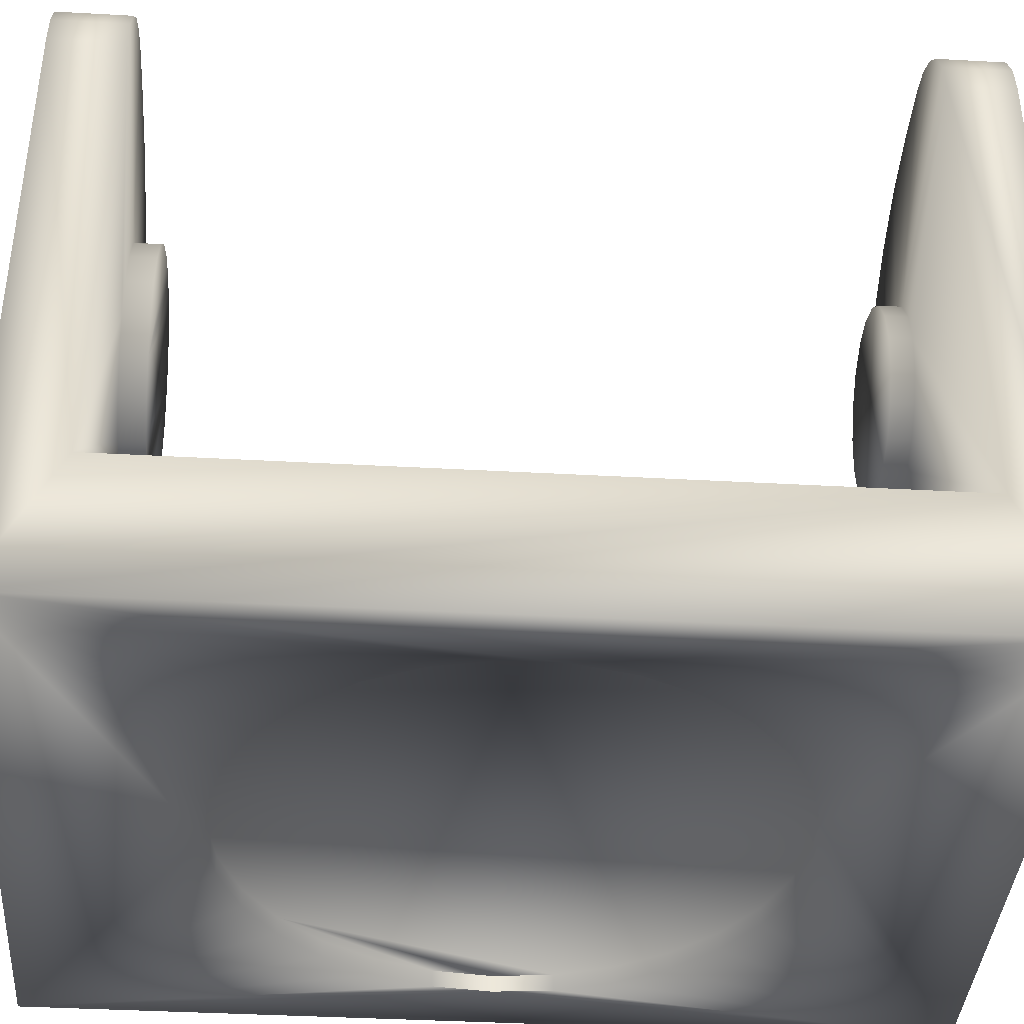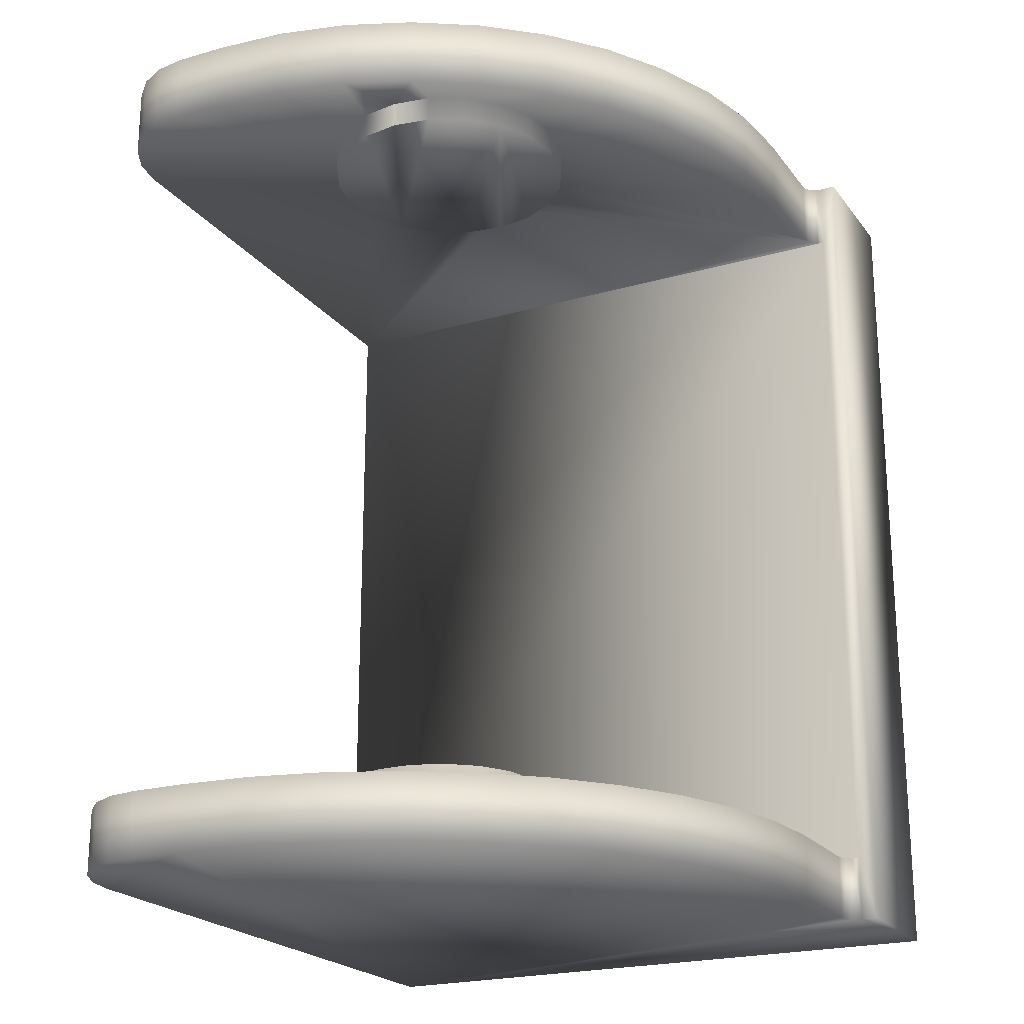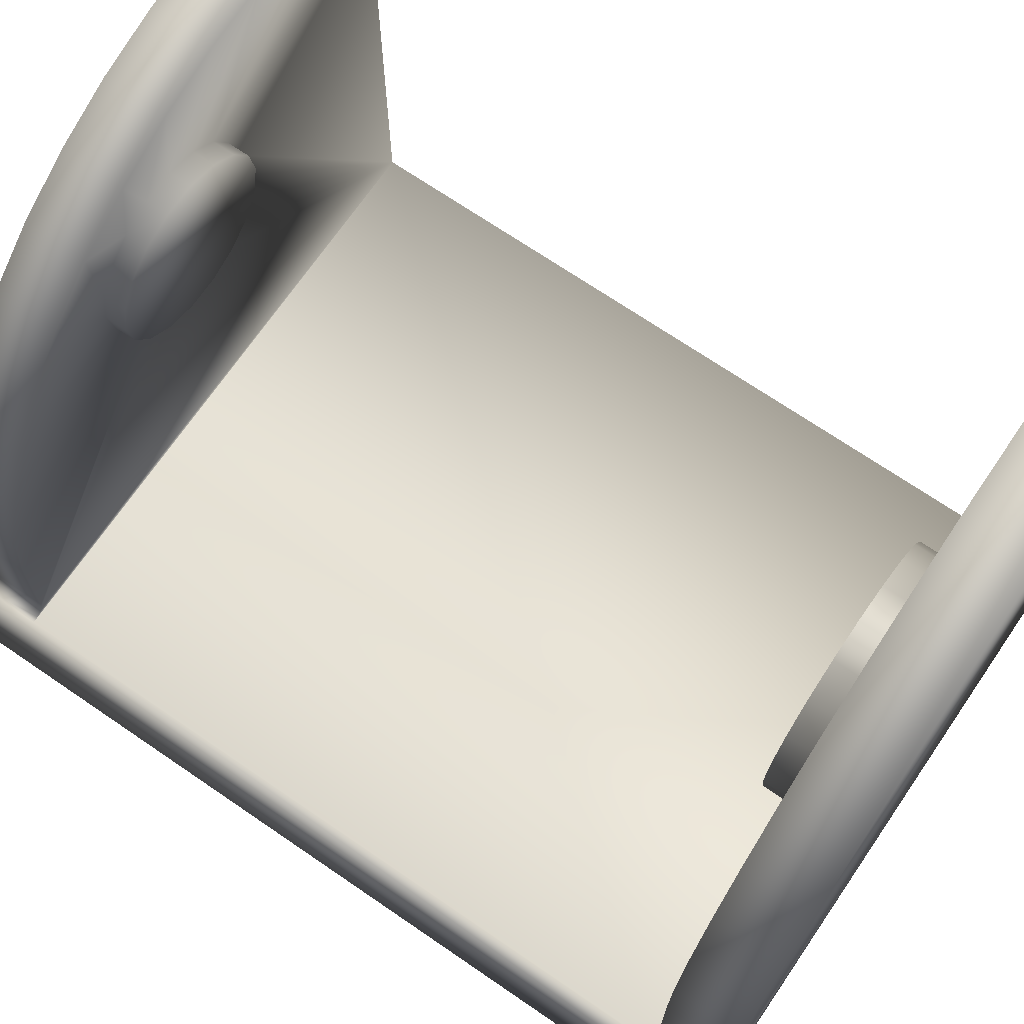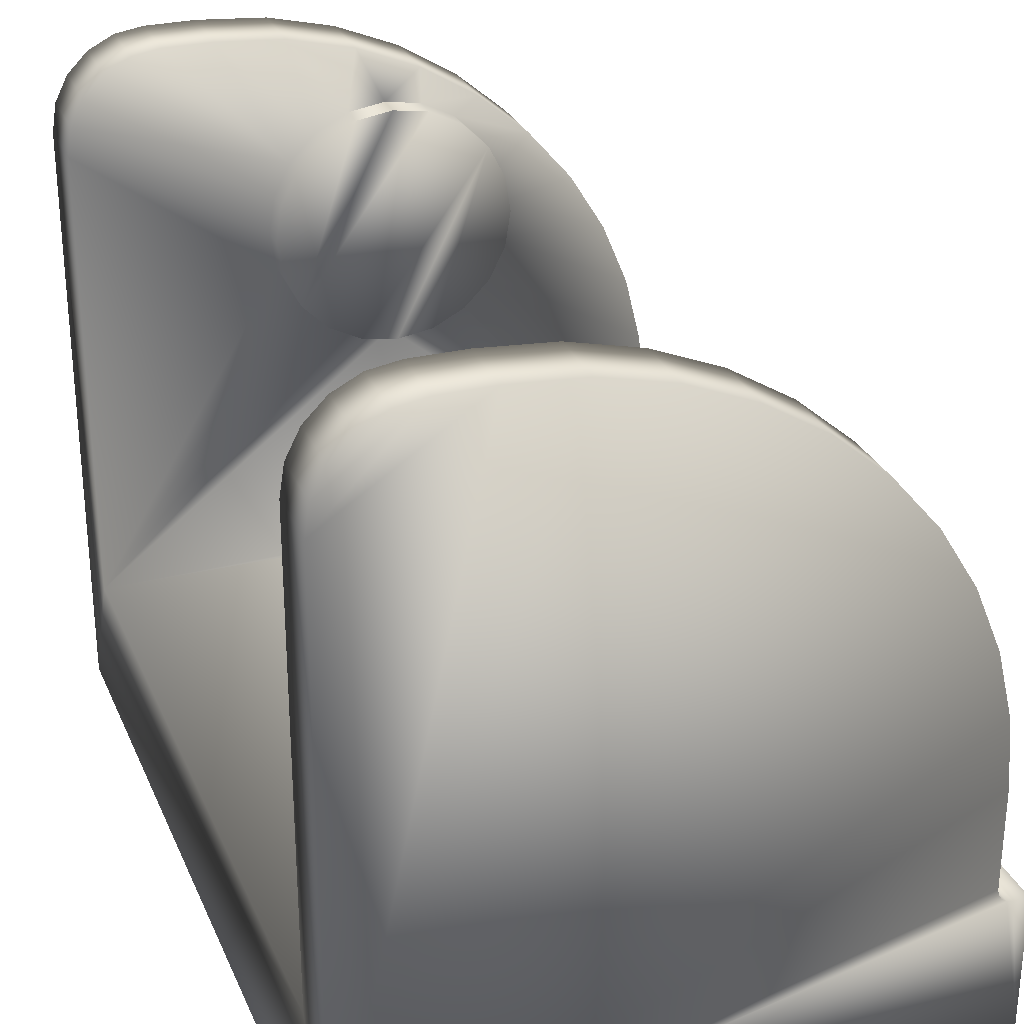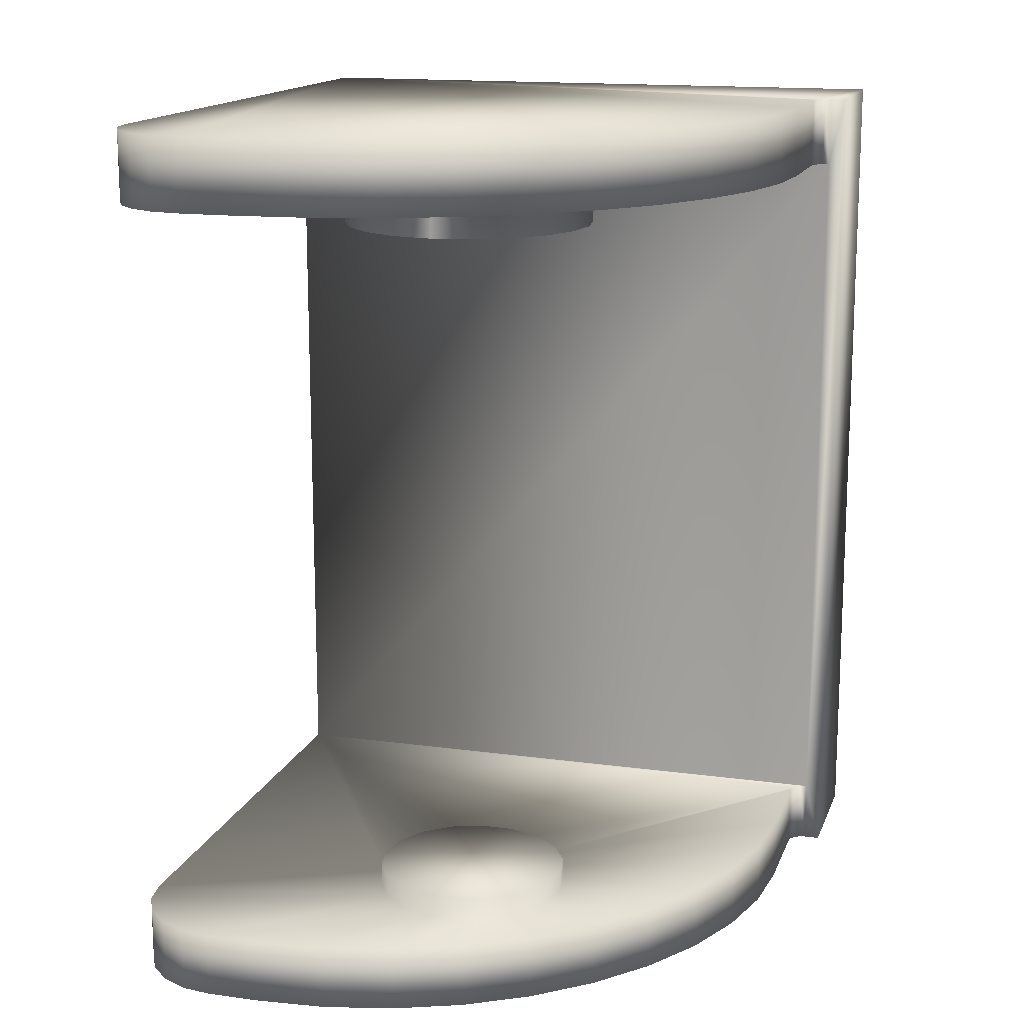
<metadata>
{"format":"obj","ext":"obj","renderer":"f3d","projection":"perspective","resolution":1024,"background":"white","views":[{"elev":-39.0,"azim":-94.0,"up":"+Z"},{"elev":-21.7,"azim":26.7,"up":"+Y"},{"elev":70.3,"azim":124.4,"up":"+Z"},{"elev":28.5,"azim":-20.2,"up":"+Z"},{"elev":15.1,"azim":16.2,"up":"+Y"}]}
</metadata>
<code>
o link_4.0
v 0.007813 -0.00172 0.0006
v 0.008 0 0.0011
v 0.008 0 0.0006
v 0.007813 0.00172 0.0011
v 0.007813 0.00172 0.0006
v 0.007261 0.003359 0.0011
v 0.007261 0.003359 0.0006
v 0.006369 0.004841 0.0011
v 0.006369 0.004841 0.0006
v 0.005179 0.006097 0.0011
v 0.005179 0.006097 0.0006
v 0.003747 0.007068 0.0011
v 0.003747 0.007068 0.0006
v 0.00214 0.007708 0.0011
v 0.00214 0.007708 0.0006
v 0.000433 0.007988 0.0011
v 0.000433 0.007988 0.0006
v -0.001294 0.007895 0.0011
v -0.001294 0.007895 0.0006
v -0.002961 0.007432 0.0011
v -0.002961 0.007432 0.0006
v -0.004489 0.006622 0.0011
v -0.004489 0.006622 0.0006
v -0.005808 0.005502 0.0011
v -0.005808 0.005502 0.0006
v -0.006855 0.004124 0.0011
v -0.006855 0.004124 0.0006
v -0.007581 0.002554 0.0011
v -0.007581 0.002554 0.0006
v -0.007953 0.000865 0.0011
v -0.007953 0.000865 0.0006
v -0.007953 -0.000865 0.0011
v -0.007953 -0.000865 0.0006
v -0.007581 -0.002554 0.0011
v -0.007581 -0.002554 0.0006
v -0.006855 -0.004124 0.0011
v -0.006855 -0.004124 0.0006
v -0.005808 -0.005502 0.0011
v -0.005808 -0.005502 0.0006
v -0.004489 -0.006622 0.0011
v -0.004489 -0.006622 0.0006
v -0.002961 -0.007432 0.0011
v -0.002961 -0.007432 0.0006
v -0.001294 -0.007895 0.0011
v -0.001294 -0.007895 0.0006
v 0.000433 -0.007988 0.0011
v 0.000433 -0.007988 0.0006
v 0.00214 -0.007708 0.0011
v 0.00214 -0.007708 0.0006
v 0.003747 -0.007068 0.0011
v 0.003747 -0.007068 0.0006
v 0.005179 -0.006097 0.0011
v 0.005179 -0.006097 0.0006
v 0.006369 -0.004841 0.0011
v 0.006369 -0.004841 0.0006
v 0.007261 -0.003359 0.0011
v 0.007261 -0.003359 0.0006
v 0.007813 -0.00172 0.0011
v 0.008 0 0.0011
v 0.0093 -0.01145 0.0049
v 0.0093 -0.01345 0.0049
v 0.0098 -0.01345 0.0049
v 0.0098 0.01345 0.0049
v 0.0093 0.01345 0.0049
v 0.0093 0.01125 0.0049
v -0.0098 0.01125 0.0049
v -0.0098 -0.01145 0.0049
v 0.003614 0.01045 0.01747
v 0.003074 0.01045 0.01853
v 0.001174 0.01045 0.01269
v -0.003074 0.01045 0.01407
v -0.002234 0.01045 0.01323
v -0.001174 0.01045 0.01269
v 0 0.01045 0.0125
v 0.002234 0.01045 0.01937
v 0.001174 0.01045 0.01991
v 0 0.01045 0.0201
v -0.003614 0.01045 0.01747
v -0.0038 0.01045 0.0163
v -0.003614 0.01045 0.01513
v 0.002234 0.01045 0.01323
v 0.003074 0.01045 0.01407
v 0.003614 0.01045 0.01513
v 0.0038 0.01045 0.0163
v -0.001174 0.01045 0.01991
v -0.002234 0.01045 0.01937
v -0.003074 0.01045 0.01853
v 0.0098 0.01345 0.0006
v 0.0088 0.01345 0.0086
v 0.0088 0.01345 0.0054
v -0.0098 0.01345 0.0006
v 0.008838 0.01345 0.005209
v 0.008946 0.01345 0.005046
v 0.009109 0.01345 0.004938
v -0.0068 0.01345 0.0226
v -0.0098 0.01345 0.0196
v -0.0052 0.01345 0.0226
v -0.00301 0.01345 0.02243
v -0.000874 0.01345 0.02192
v -0.009653 0.01345 0.02053
v -0.009227 0.01345 0.02136
v -0.007727 0.01345 0.02245
v -0.008563 0.01345 0.02203
v 0.007274 0.01345 0.01496
v 0.006126 0.01345 0.01683
v 0.004699 0.01345 0.0185
v 0.008115 0.01345 0.01293
v 0.008628 0.01345 0.01079
v 0.001156 0.01345 0.02107
v 0.003029 0.01345 0.01993
v 0.009109 0.01125 0.004938
v 0.008946 0.01125 0.005046
v 0.008838 0.01125 0.005209
v 0.0088 0.01125 0.0054
v 0.002234 0.01125 0.01323
v 0.001174 0.01125 0.01269
v 0 0.01125 0.0125
v -0.001174 0.01125 0.01269
v -0.002234 0.01125 0.01323
v -0.003074 0.01125 0.01407
v -0.003614 0.01125 0.01513
v -0.0098 0.01125 0.0196
v -0.007727 0.01125 0.02245
v -0.008563 0.01125 0.02203
v -0.003074 0.01125 0.01853
v 0.003614 0.01125 0.01513
v 0.007274 0.01125 0.01496
v 0.0038 0.01125 0.0163
v 0.006126 0.01125 0.01683
v 0.003614 0.01125 0.01747
v 0.004699 0.01125 0.0185
v 0.003074 0.01125 0.01853
v 0.0088 0.01125 0.0086
v 0.003074 0.01125 0.01407
v 0.008628 0.01125 0.01079
v 0.008115 0.01125 0.01293
v -0.0038 0.01125 0.0163
v -0.003614 0.01125 0.01747
v -0.009653 0.01125 0.02053
v -0.009227 0.01125 0.02136
v 0.002234 0.01125 0.01937
v 0.003029 0.01125 0.01993
v 0.001174 0.01125 0.01991
v 0.001156 0.01125 0.02107
v 0 0.01125 0.0201
v -0.000874 0.01125 0.02192
v -0.001174 0.01125 0.01991
v -0.00301 0.01125 0.02243
v -0.002234 0.01125 0.01937
v -0.0052 0.01125 0.0226
v -0.0068 0.01125 0.0226
v 0 0.01045 0.0201
v 0 0.01125 0.0201
v 0 0.01045 0.0125
v 0 0.01125 0.0125
v 0.000521 -0.01075 0.01335
v -0.0015 -0.01075 0.0189
v 0.0015 -0.01075 0.0137
v -0.000521 -0.01075 0.01925
v 0.000521 -0.01075 0.01925
v 0.0015 -0.01075 0.0189
v 0.002298 -0.01075 0.01823
v 0.002819 -0.01075 0.01733
v 0.003 -0.01075 0.0163
v 0.002819 -0.01075 0.01527
v -0.000521 -0.01075 0.01335
v -0.0015 -0.01075 0.0137
v -0.002298 -0.01075 0.01437
v -0.002819 -0.01075 0.01733
v -0.002298 -0.01075 0.01823
v -0.003 -0.01075 0.0163
v -0.002819 -0.01075 0.01527
v 0.002298 -0.01075 0.01437
v -0.0098 -0.01345 0.0006
v 0.008838 -0.01345 0.005209
v 0.0088 -0.01345 0.0054
v 0.0098 -0.01345 0.0006
v 0.009109 -0.01345 0.004938
v 0.008946 -0.01345 0.005046
v -0.008563 -0.01345 0.02203
v -0.009227 -0.01345 0.02136
v -0.009653 -0.01345 0.02053
v 0.0088 -0.01345 0.0086
v 0.008628 -0.01345 0.01079
v 0.008115 -0.01345 0.01293
v 0.007274 -0.01345 0.01496
v 0.006126 -0.01345 0.01683
v 0.004699 -0.01345 0.0185
v 0.003029 -0.01345 0.01993
v 0.001156 -0.01345 0.02107
v -0.000874 -0.01345 0.02192
v -0.00301 -0.01345 0.02243
v -0.0052 -0.01345 0.0226
v -0.0098 -0.01345 0.0196
v -0.0068 -0.01345 0.0226
v -0.007727 -0.01345 0.02245
v 0.009109 -0.01145 0.004938
v 0.008946 -0.01145 0.005046
v 0.008838 -0.01145 0.005209
v 0.0088 -0.01145 0.0054
v -0.002819 -0.01145 0.01733
v -0.003 -0.01145 0.0163
v -0.0098 -0.01145 0.0196
v -0.002819 -0.01145 0.01527
v -0.002298 -0.01145 0.01437
v -0.002298 -0.01145 0.01823
v -0.009653 -0.01145 0.02053
v -0.009227 -0.01145 0.02136
v 0.003 -0.01145 0.0163
v 0.002819 -0.01145 0.01733
v 0.004699 -0.01145 0.0185
v 0.003029 -0.01145 0.01993
v 0.002298 -0.01145 0.01823
v 0.0015 -0.01145 0.0189
v 0.001156 -0.01145 0.02107
v 0.000521 -0.01145 0.01925
v -0.000874 -0.01145 0.02192
v -0.000521 -0.01145 0.01925
v -0.00301 -0.01145 0.02243
v -0.0015 -0.01145 0.0189
v -0.0052 -0.01145 0.0226
v -0.0068 -0.01145 0.0226
v -0.008563 -0.01145 0.02203
v -0.007727 -0.01145 0.02245
v -0.0015 -0.01145 0.0137
v -0.000521 -0.01145 0.01335
v 0.000521 -0.01145 0.01335
v 0.0015 -0.01145 0.0137
v 0.006126 -0.01145 0.01683
v 0.007274 -0.01145 0.01496
v 0.002819 -0.01145 0.01527
v 0.008115 -0.01145 0.01293
v 0.002298 -0.01145 0.01437
v 0.008628 -0.01145 0.01079
v 0.0088 -0.01145 0.0086
v 0.008 0 0.0006
f 1 2 3
f 3 2 4
f 3 4 5
f 5 4 6
f 5 6 7
f 7 6 8
f 7 8 9
f 9 8 10
f 9 10 11
f 11 10 12
f 11 12 13
f 13 12 14
f 13 14 15
f 15 14 16
f 15 16 17
f 17 16 18
f 17 18 19
f 19 18 20
f 19 20 21
f 21 20 22
f 21 22 23
f 23 22 24
f 23 24 25
f 25 24 26
f 25 26 27
f 27 26 28
f 27 28 29
f 29 28 30
f 29 30 31
f 31 30 32
f 31 32 33
f 33 32 34
f 33 34 35
f 35 34 36
f 35 36 37
f 37 36 38
f 37 38 39
f 39 38 40
f 39 40 41
f 41 40 42
f 41 42 43
f 43 42 44
f 43 44 45
f 45 44 46
f 45 46 47
f 47 46 48
f 47 48 49
f 49 48 50
f 49 50 51
f 51 50 52
f 51 52 53
f 53 52 54
f 53 54 55
f 55 54 56
f 55 56 57
f 57 56 58
f 57 58 1
f 1 58 2
f 56 16 14
f 14 12 56
f 56 12 10
f 56 10 58
f 10 8 6
f 56 54 16
f 16 54 52
f 16 52 50
f 20 46 44
f 26 24 40
f 6 4 10
f 10 4 59
f 10 59 58
f 20 18 46
f 46 18 16
f 46 16 48
f 48 16 50
f 36 34 28
f 28 34 32
f 28 32 30
f 44 42 20
f 20 42 40
f 20 40 22
f 22 40 24
f 26 40 28
f 28 40 38
f 28 38 36
f 60 61 62
f 63 64 65
f 66 67 65
f 65 67 60
f 65 60 63
f 63 60 62
f 68 69 70
f 69 71 72
f 72 73 69
f 69 73 74
f 69 74 70
f 69 75 71
f 71 75 76
f 71 76 77
f 78 79 80
f 70 81 82
f 82 83 70
f 70 83 84
f 70 84 68
f 77 85 71
f 71 85 86
f 71 86 80
f 80 86 87
f 80 87 78
f 64 63 88
f 89 90 91
f 90 92 91
f 91 92 93
f 91 93 88
f 88 93 94
f 88 94 64
f 95 91 96
f 95 97 91
f 91 97 98
f 91 98 99
f 96 100 95
f 95 100 101
f 95 101 102
f 102 101 103
f 104 91 105
f 105 91 106
f 104 107 91
f 91 107 108
f 91 108 89
f 99 109 91
f 91 109 110
f 91 110 106
f 65 64 94
f 65 94 111
f 111 94 93
f 111 93 112
f 112 93 92
f 112 92 113
f 113 92 90
f 113 90 114
f 65 111 66
f 66 111 112
f 66 112 113
f 115 116 113
f 113 116 117
f 113 117 66
f 66 117 118
f 66 118 119
f 119 120 66
f 66 120 121
f 66 121 122
f 123 124 125
f 126 127 128
f 128 127 129
f 128 129 130
f 130 129 131
f 130 131 132
f 113 114 115
f 115 114 133
f 115 133 134
f 134 133 135
f 134 135 126
f 126 135 136
f 126 136 127
f 121 137 122
f 122 137 138
f 122 138 139
f 139 138 125
f 139 125 140
f 140 125 124
f 132 131 141
f 141 131 142
f 141 142 143
f 143 142 144
f 143 144 145
f 145 144 146
f 145 146 147
f 147 146 148
f 147 148 149
f 149 148 150
f 149 150 125
f 125 150 151
f 125 151 123
f 151 95 102
f 151 102 123
f 123 102 103
f 123 103 124
f 124 103 101
f 124 101 140
f 140 101 100
f 140 100 139
f 139 100 96
f 139 96 122
f 89 133 90
f 90 133 114
f 133 89 108
f 133 108 135
f 135 108 107
f 135 107 136
f 136 107 104
f 136 104 127
f 127 104 105
f 127 105 129
f 129 105 106
f 129 106 131
f 131 106 110
f 131 110 142
f 142 110 109
f 142 109 144
f 144 109 99
f 144 99 146
f 146 99 98
f 146 98 148
f 148 98 97
f 148 97 150
f 95 151 97
f 97 151 150
f 121 79 137
f 137 79 78
f 137 78 138
f 138 78 87
f 138 87 125
f 125 87 86
f 125 86 149
f 149 86 85
f 149 85 147
f 147 85 152
f 147 152 153
f 153 152 76
f 153 76 143
f 143 76 75
f 143 75 141
f 141 75 69
f 141 69 132
f 132 69 68
f 132 68 130
f 130 68 84
f 130 84 128
f 128 84 83
f 128 83 126
f 126 83 82
f 126 82 134
f 134 82 81
f 134 81 115
f 115 81 70
f 115 70 116
f 116 70 154
f 116 154 155
f 155 154 73
f 155 73 118
f 118 73 72
f 118 72 119
f 119 72 71
f 119 71 120
f 120 71 80
f 120 80 121
f 121 80 79
f 156 157 158
f 158 157 159
f 158 159 160
f 161 162 163
f 163 164 165
f 156 166 157
f 157 166 167
f 157 167 168
f 169 170 171
f 171 170 157
f 171 157 172
f 172 157 168
f 160 161 158
f 158 161 163
f 158 163 173
f 173 163 165
f 174 175 176
f 62 61 177
f 177 61 178
f 177 178 174
f 174 178 179
f 174 179 175
f 180 181 182
f 176 183 174
f 174 183 184
f 174 184 185
f 185 186 174
f 174 186 187
f 174 187 188
f 188 189 174
f 174 189 190
f 174 190 191
f 191 192 174
f 174 192 193
f 174 193 194
f 194 193 195
f 194 195 182
f 182 195 196
f 182 196 180
f 61 60 197
f 61 197 178
f 178 197 198
f 178 198 179
f 179 198 199
f 179 199 175
f 175 199 200
f 175 200 176
f 201 202 203
f 199 198 67
f 67 198 197
f 67 197 60
f 203 202 67
f 67 202 204
f 67 204 205
f 201 203 206
f 206 203 207
f 206 207 208
f 209 210 211
f 211 210 212
f 210 213 212
f 212 213 214
f 212 214 215
f 215 214 216
f 215 216 217
f 217 216 218
f 217 218 219
f 219 218 220
f 219 220 221
f 221 220 206
f 221 206 222
f 208 223 206
f 206 223 224
f 206 224 222
f 205 225 67
f 67 225 226
f 67 226 199
f 199 226 227
f 199 227 228
f 211 229 209
f 209 229 230
f 209 230 231
f 231 230 232
f 231 232 233
f 232 234 233
f 233 234 235
f 233 235 228
f 228 235 200
f 228 200 199
f 183 235 234
f 183 234 184
f 184 234 232
f 184 232 185
f 185 232 230
f 185 230 186
f 186 230 229
f 186 229 187
f 187 229 211
f 187 211 188
f 188 211 212
f 188 212 189
f 189 212 215
f 189 215 190
f 190 215 217
f 190 217 191
f 191 217 219
f 191 219 192
f 192 219 221
f 192 221 193
f 235 183 200
f 200 183 176
f 195 222 224
f 195 224 196
f 196 224 223
f 196 223 180
f 180 223 208
f 180 208 181
f 181 208 207
f 181 207 182
f 182 207 203
f 182 203 194
f 193 221 195
f 195 221 222
f 231 164 209
f 209 164 163
f 209 163 210
f 210 163 162
f 210 162 213
f 213 162 161
f 213 161 214
f 214 161 160
f 214 160 216
f 216 160 159
f 216 159 218
f 218 159 157
f 218 157 220
f 220 157 170
f 220 170 206
f 206 170 169
f 206 169 201
f 201 169 171
f 201 171 202
f 202 171 172
f 202 172 204
f 204 172 168
f 204 168 205
f 205 168 167
f 205 167 225
f 225 167 166
f 225 166 226
f 226 166 156
f 226 156 227
f 227 156 158
f 227 158 228
f 228 158 173
f 228 173 233
f 233 173 165
f 233 165 231
f 231 165 164
f 23 91 21
f 21 91 19
f 23 25 91
f 91 25 27
f 91 27 29
f 29 31 91
f 91 31 33
f 91 33 174
f 174 45 177
f 177 45 47
f 177 47 49
f 33 35 174
f 174 35 37
f 174 37 39
f 88 177 236
f 236 5 88
f 88 5 7
f 88 7 9
f 19 91 17
f 17 91 88
f 17 88 15
f 49 51 177
f 177 51 53
f 177 53 55
f 9 11 88
f 88 11 13
f 88 13 15
f 39 41 174
f 174 41 43
f 174 43 45
f 55 57 177
f 177 57 1
f 177 1 236
f 177 88 62
f 62 88 63
f 122 96 66
f 66 96 91
f 66 91 67
f 67 91 174
f 67 174 203
f 203 174 194

</code>
